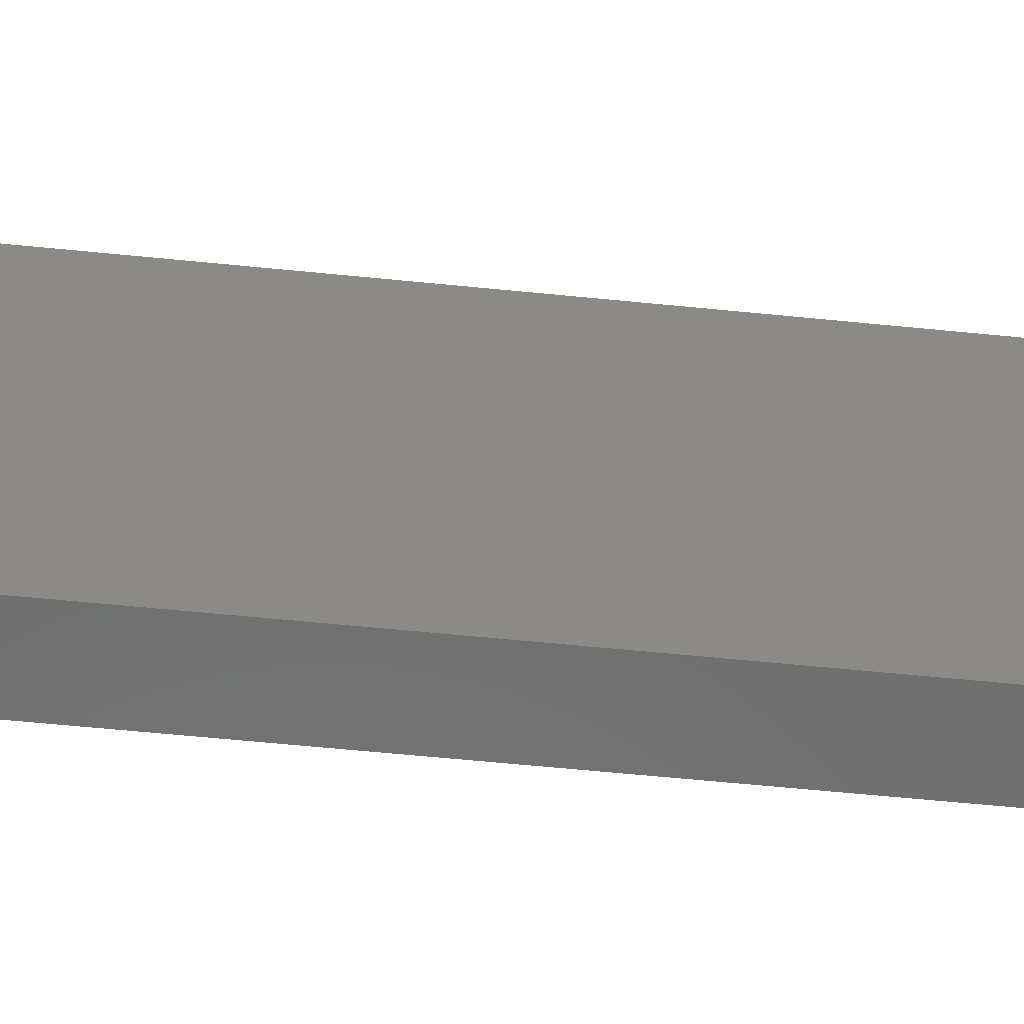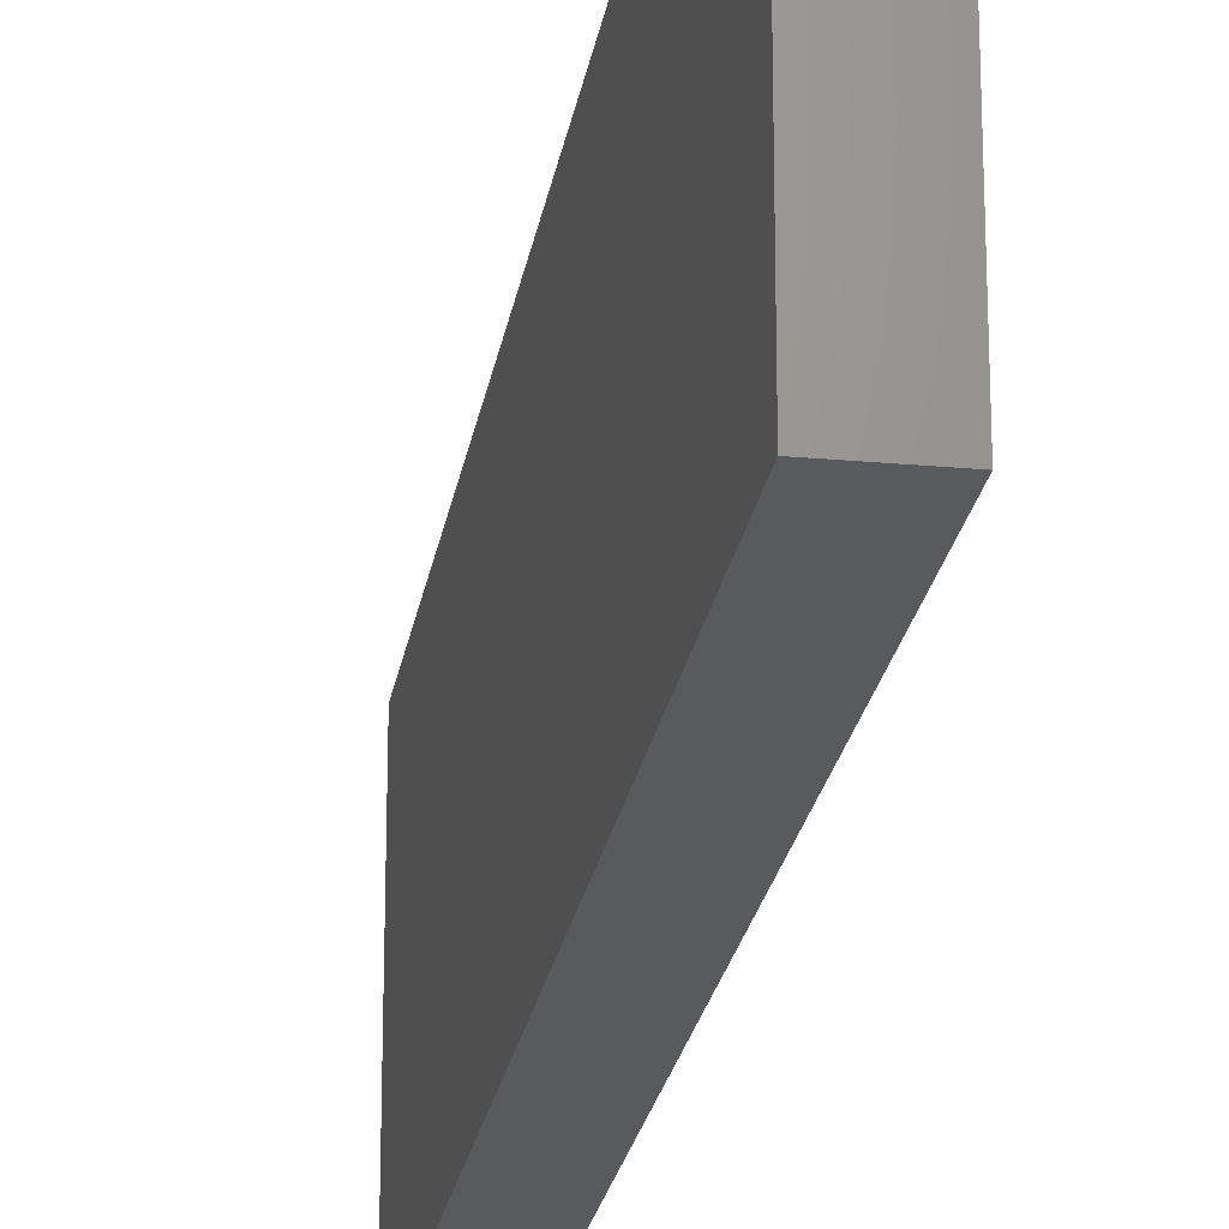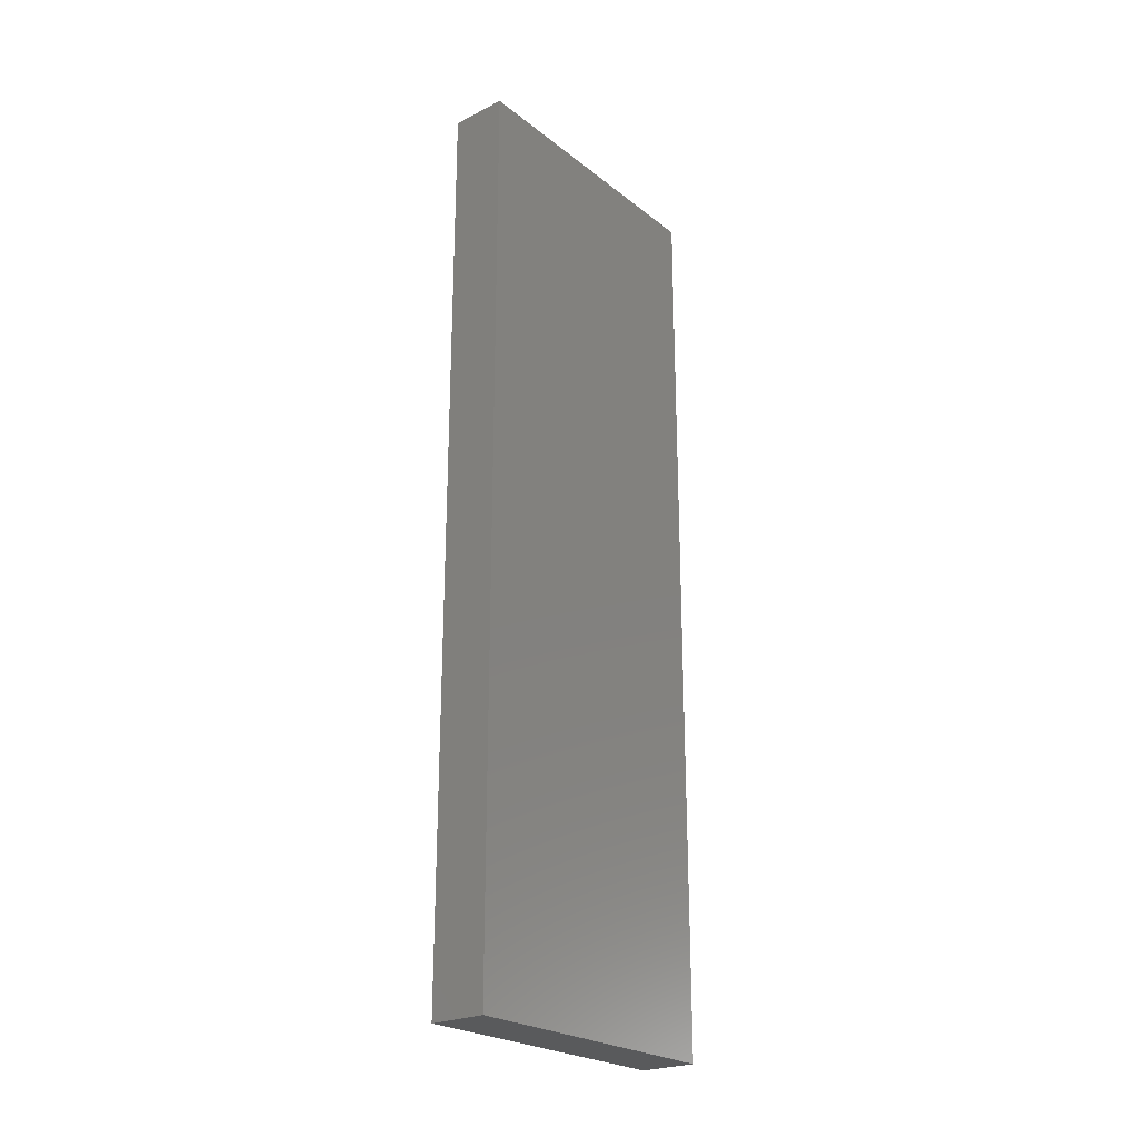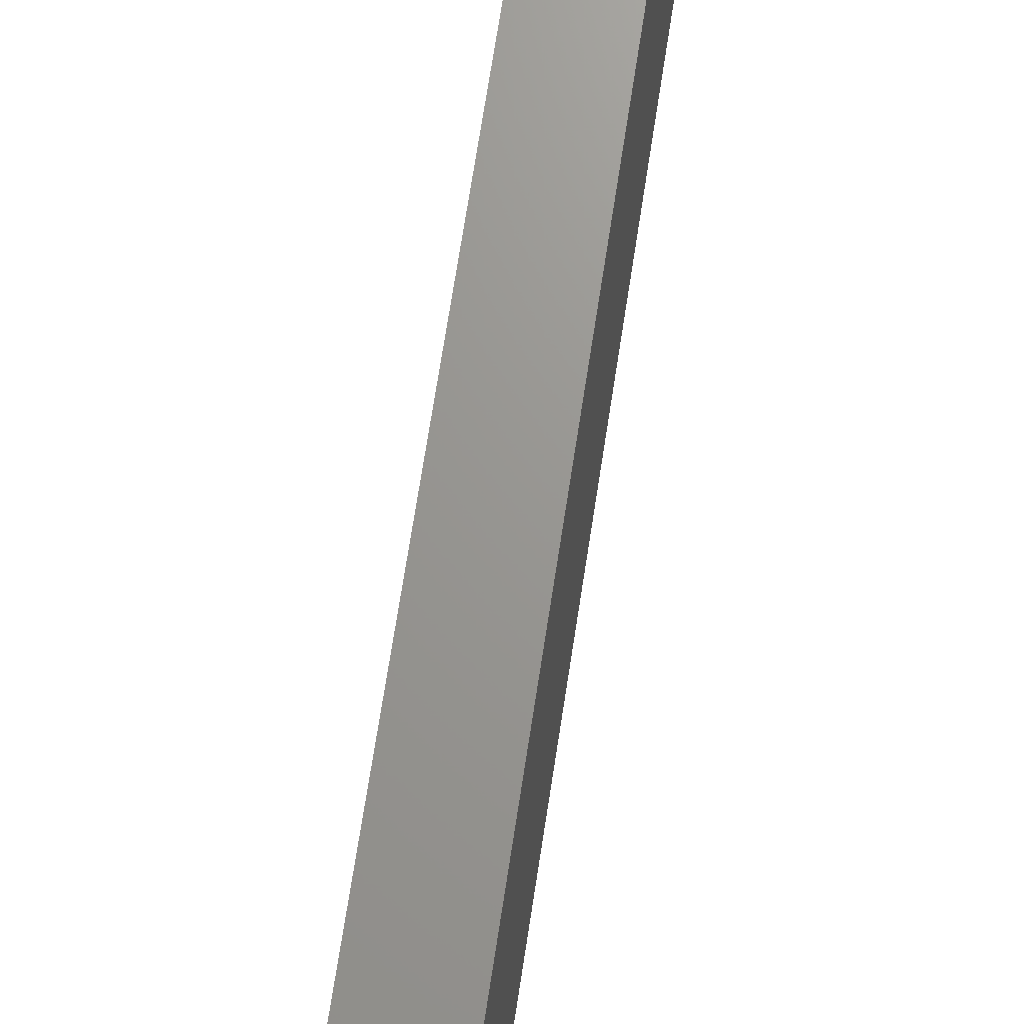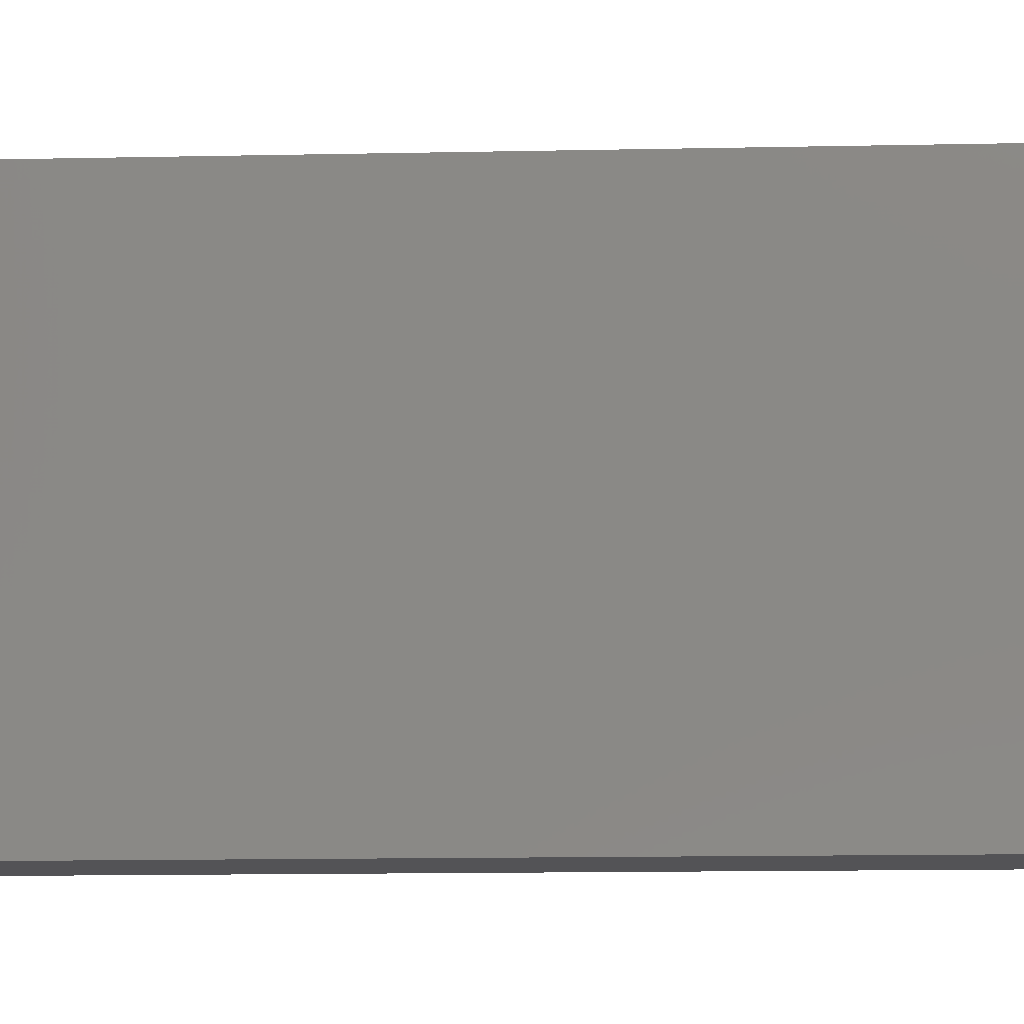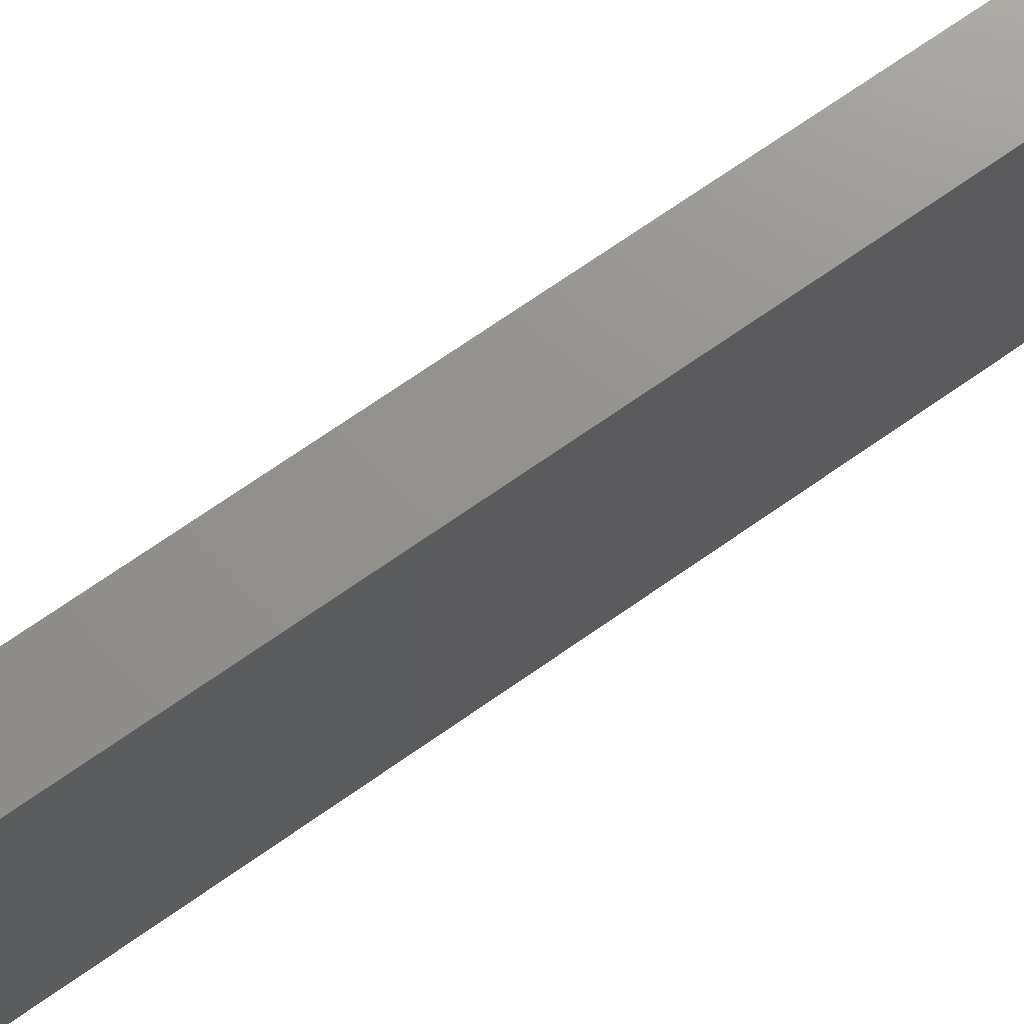
<metadata>
{"format":"stl","ext":"stl","renderer":"f3d","projection":"perspective","resolution":1024,"background":"white","views":[{"elev":-60.0,"azim":-95.9,"up":"+Z"},{"elev":-23.0,"azim":-8.9,"up":"+Z"},{"elev":-24.1,"azim":38.4,"up":"+Y"},{"elev":69.6,"azim":8.7,"up":"+Z"},{"elev":-10.8,"azim":93.4,"up":"+Z"},{"elev":72.3,"azim":55.2,"up":"+Z"}]}
</metadata>
<code>
# stl→obj: 8 verts, 12 faces
v -0.2217 -0.75 -0.3436
v -0.1748 -0.75 -0.3436
v -0.2217 -0.75 -0.1005
v -0.1748 -0.75 -0.0995
v -0.2217 4.218e-17 -0.3436
v -0.2217 5.568e-17 -0.1005
v -0.1748 4.739e-17 -0.3436
v -0.1748 6.093e-17 -0.0995
f 1 2 3
f 3 2 4
f 5 6 7
f 7 6 8
f 8 6 4
f 4 6 3
f 5 7 1
f 1 7 2
f 8 4 7
f 7 4 2
f 6 5 3
f 3 5 1

</code>
